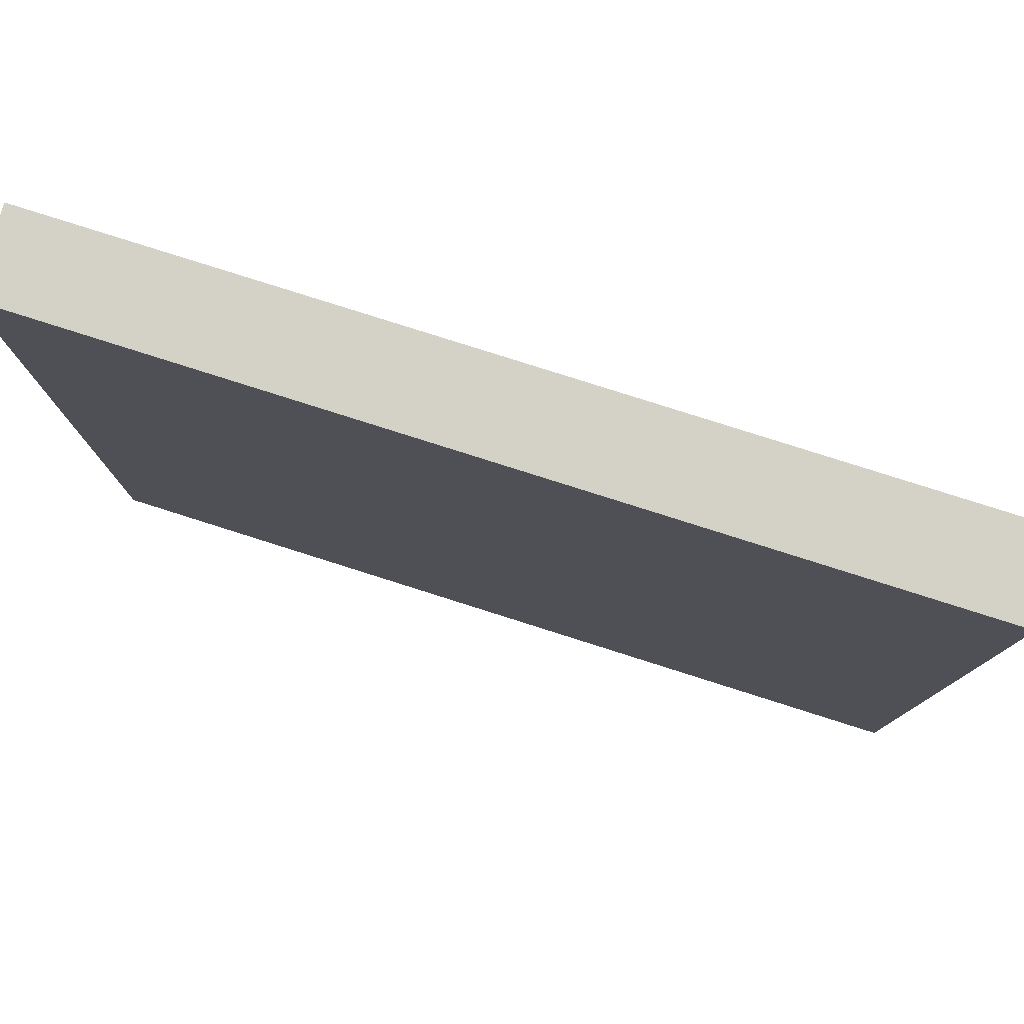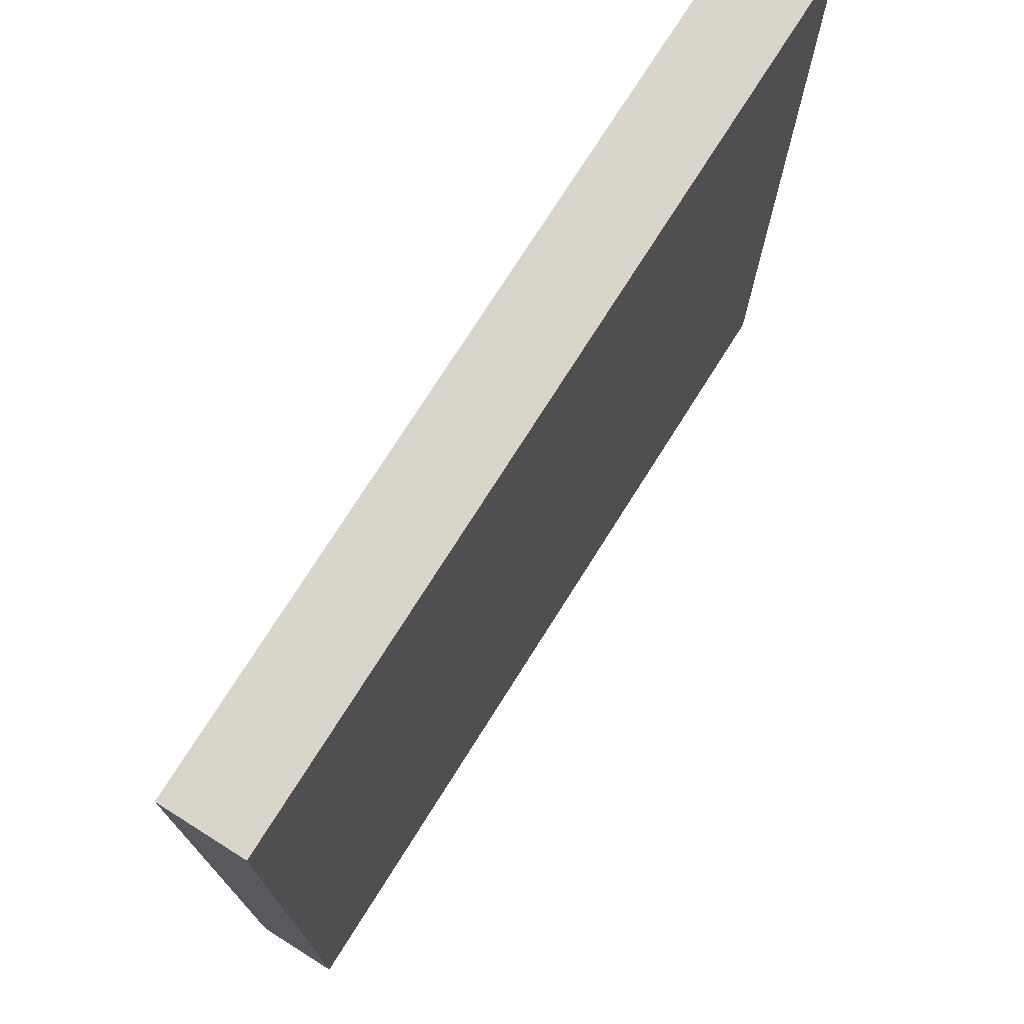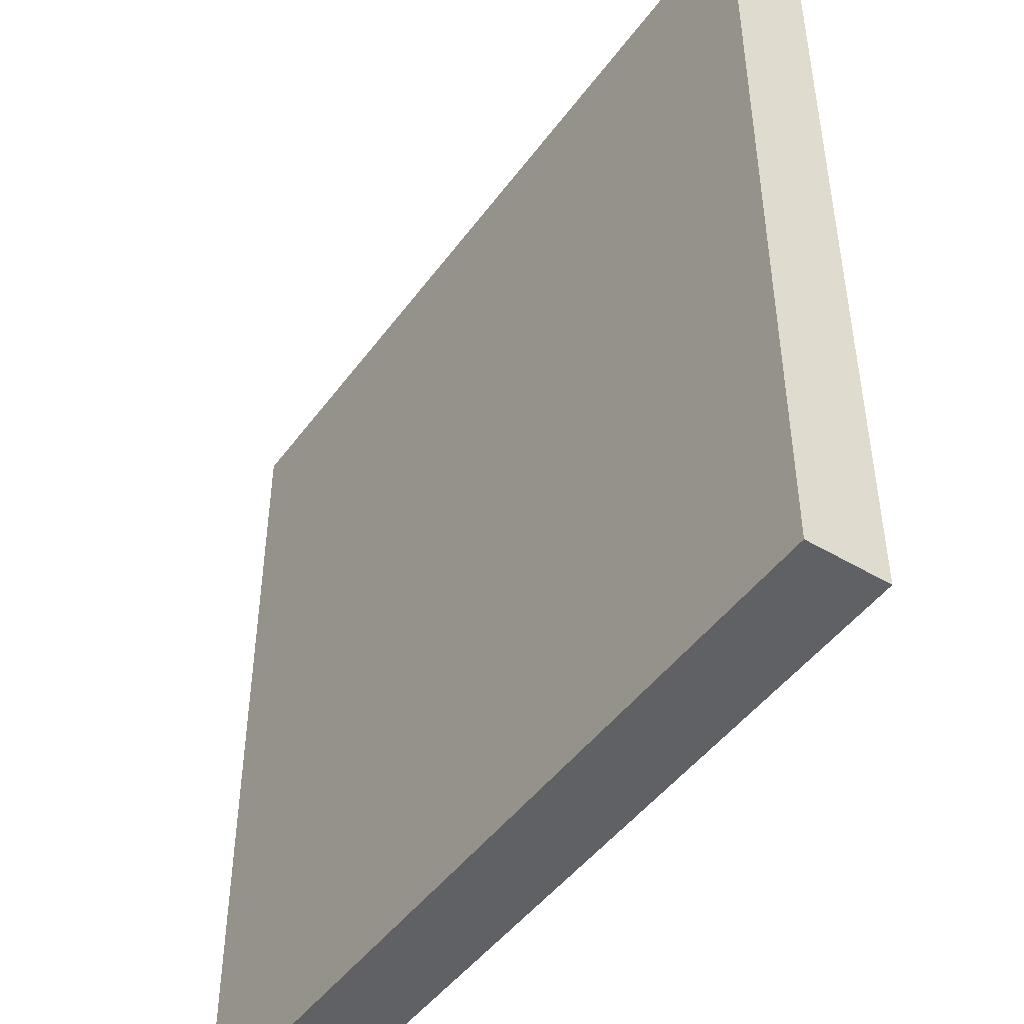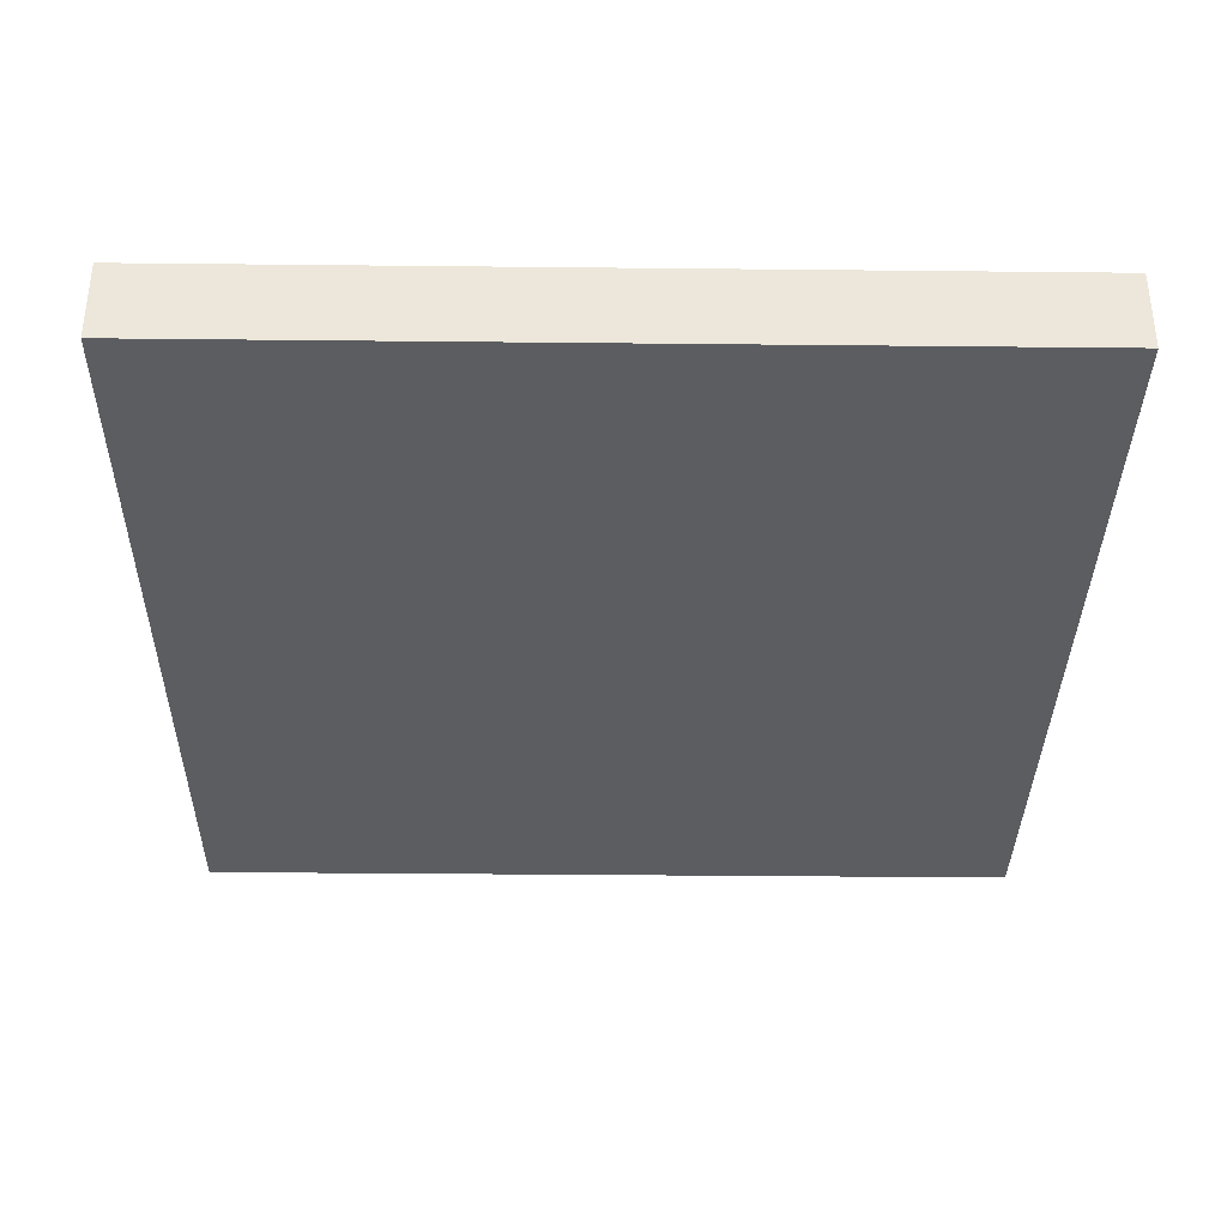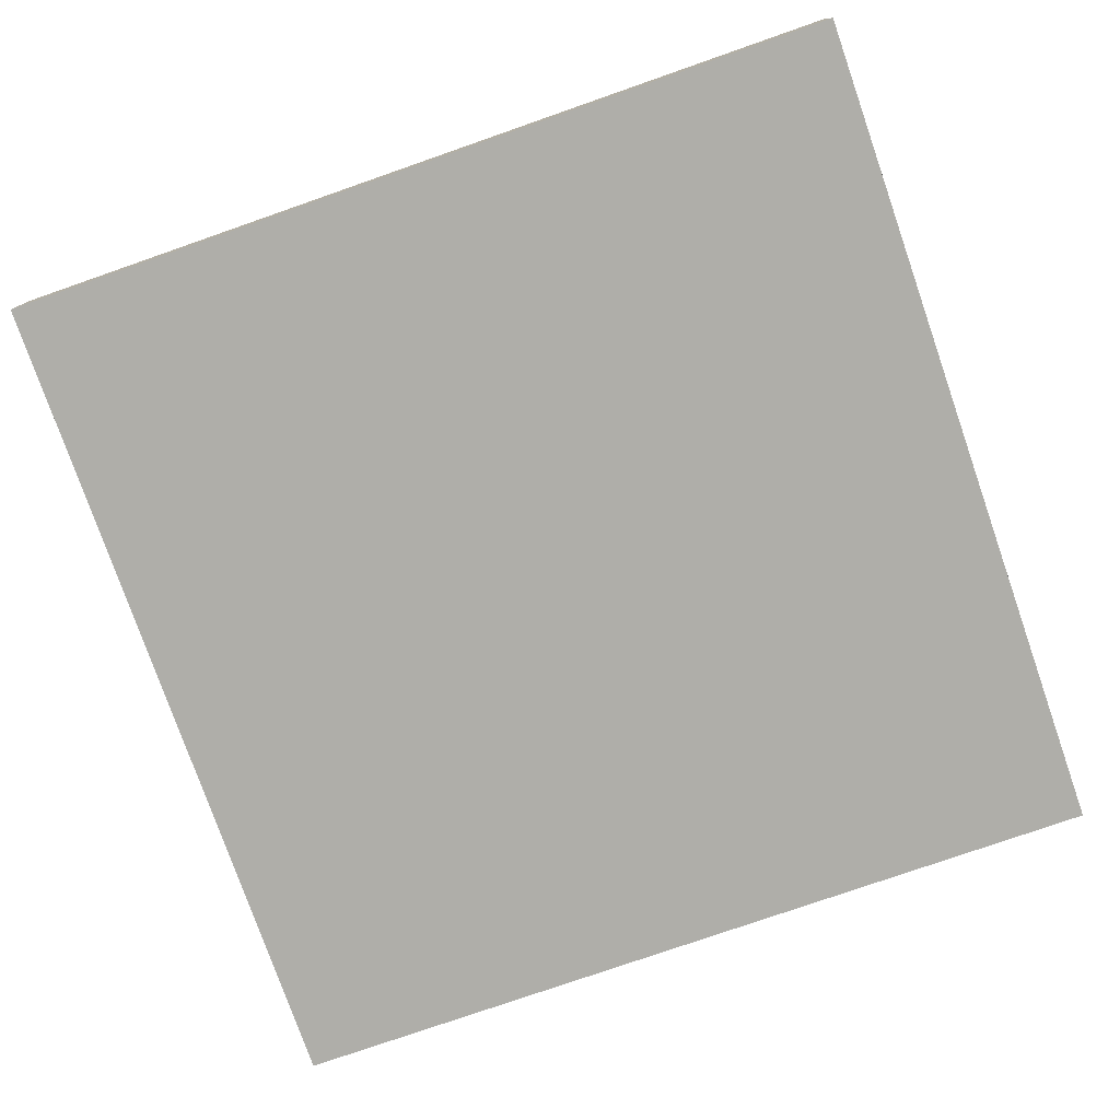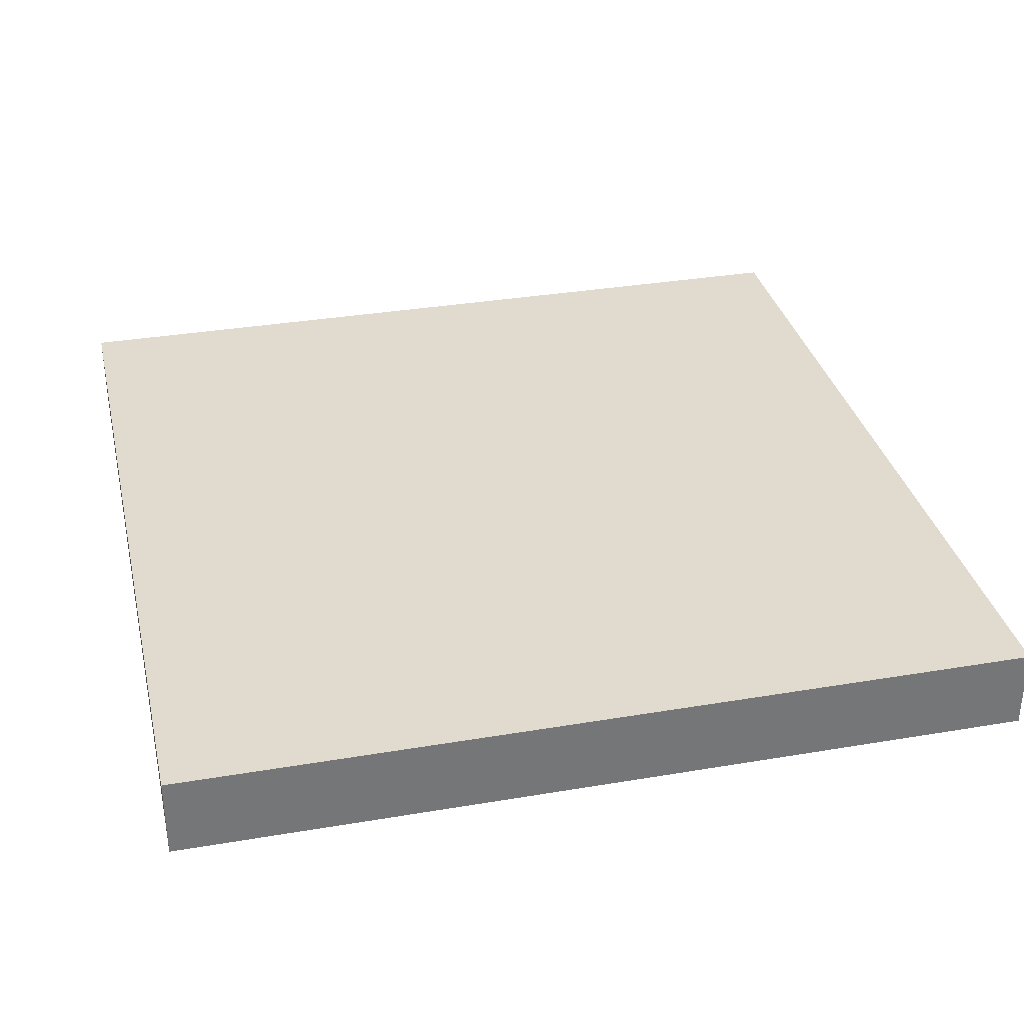
<metadata>
{"format":"obj","ext":"obj","renderer":"f3d","projection":"perspective","resolution":1024,"background":"white","views":[{"elev":79.8,"azim":17.6,"up":"+Z"},{"elev":74.4,"azim":-57.8,"up":"+Z"},{"elev":-46.7,"azim":55.8,"up":"+Z"},{"elev":-35.4,"azim":89.2,"up":"+Y"},{"elev":-77.5,"azim":19.2,"up":"+Y"},{"elev":33.6,"azim":-103.0,"up":"+Y"}]}
</metadata>
<code>
v -1 -0.09519 -1
v 1 -0.09519 -1
v -1 0.09519 -1
v 1 0.09519 -1
v -1 -0.09519 1
v 1 -0.09519 1
v -1 0.09519 1
v 1 0.09519 1
f 1 5 7 3
f 4 3 7 8
f 8 7 5 6
f 6 2 4 8
f 2 1 3 4
f 6 5 1 2

</code>
